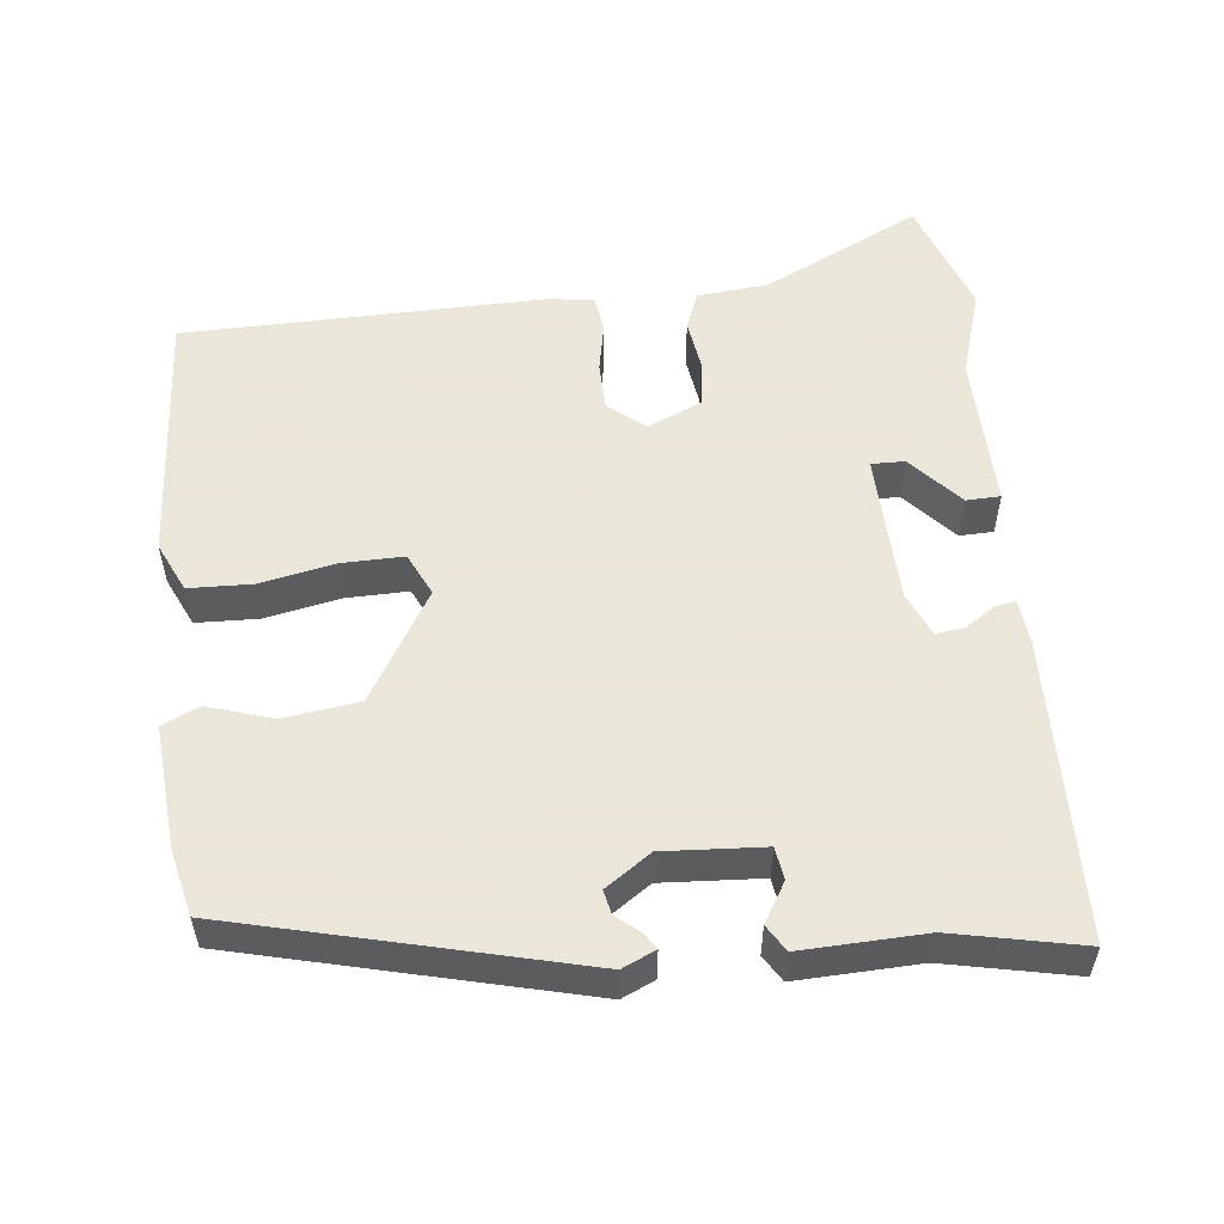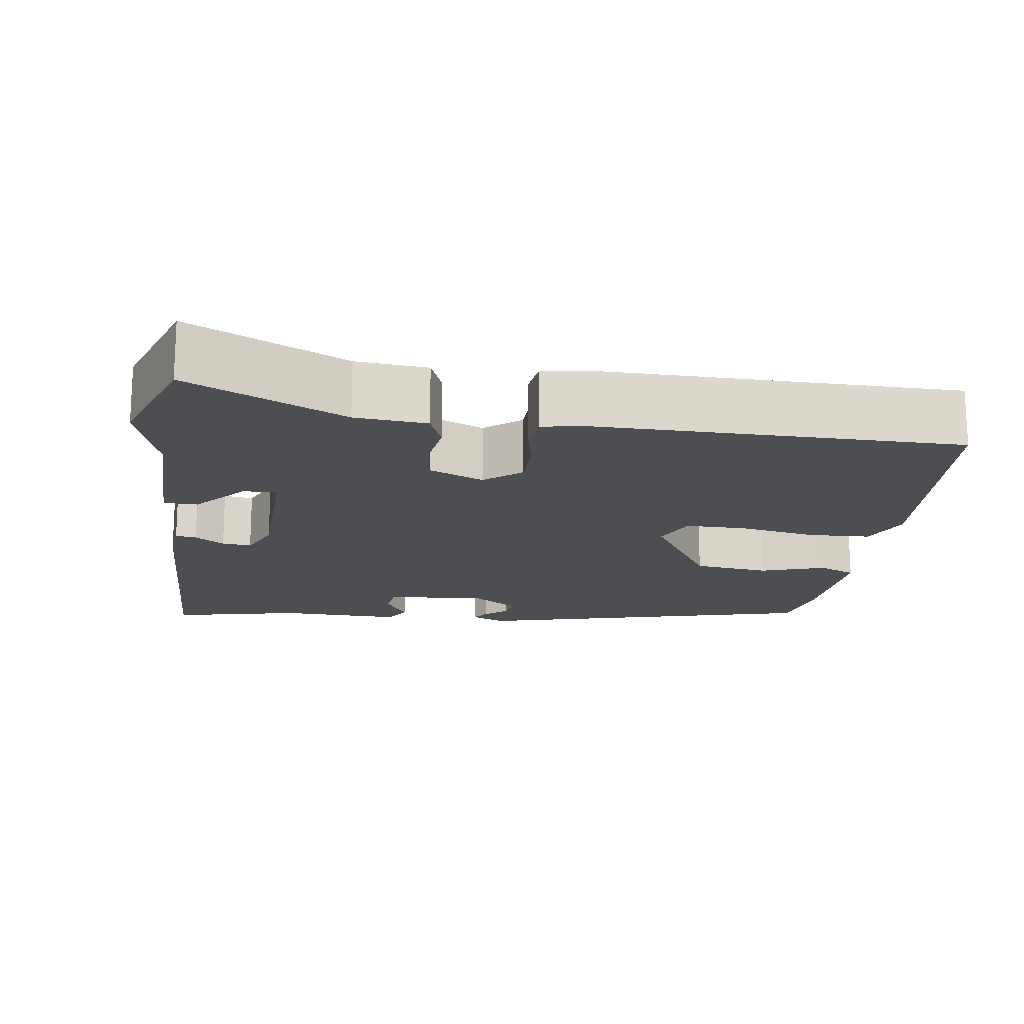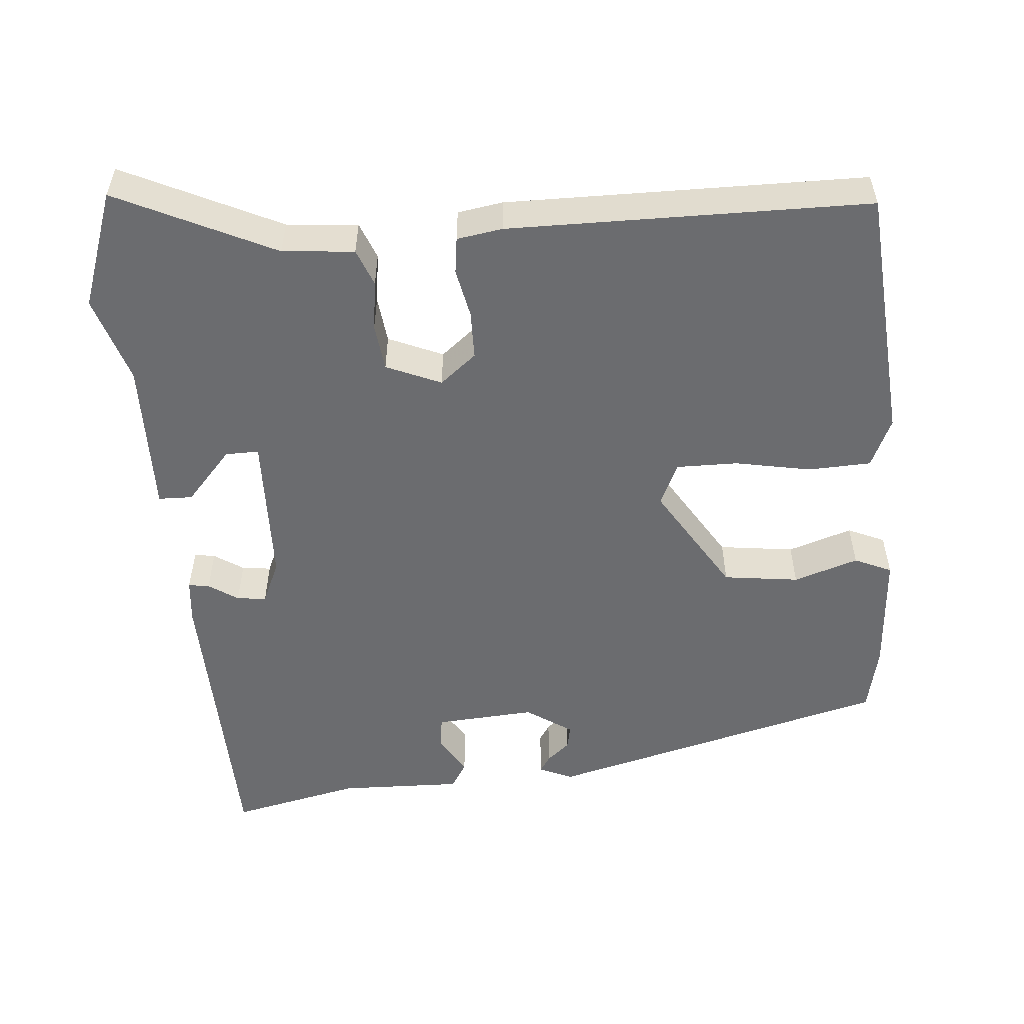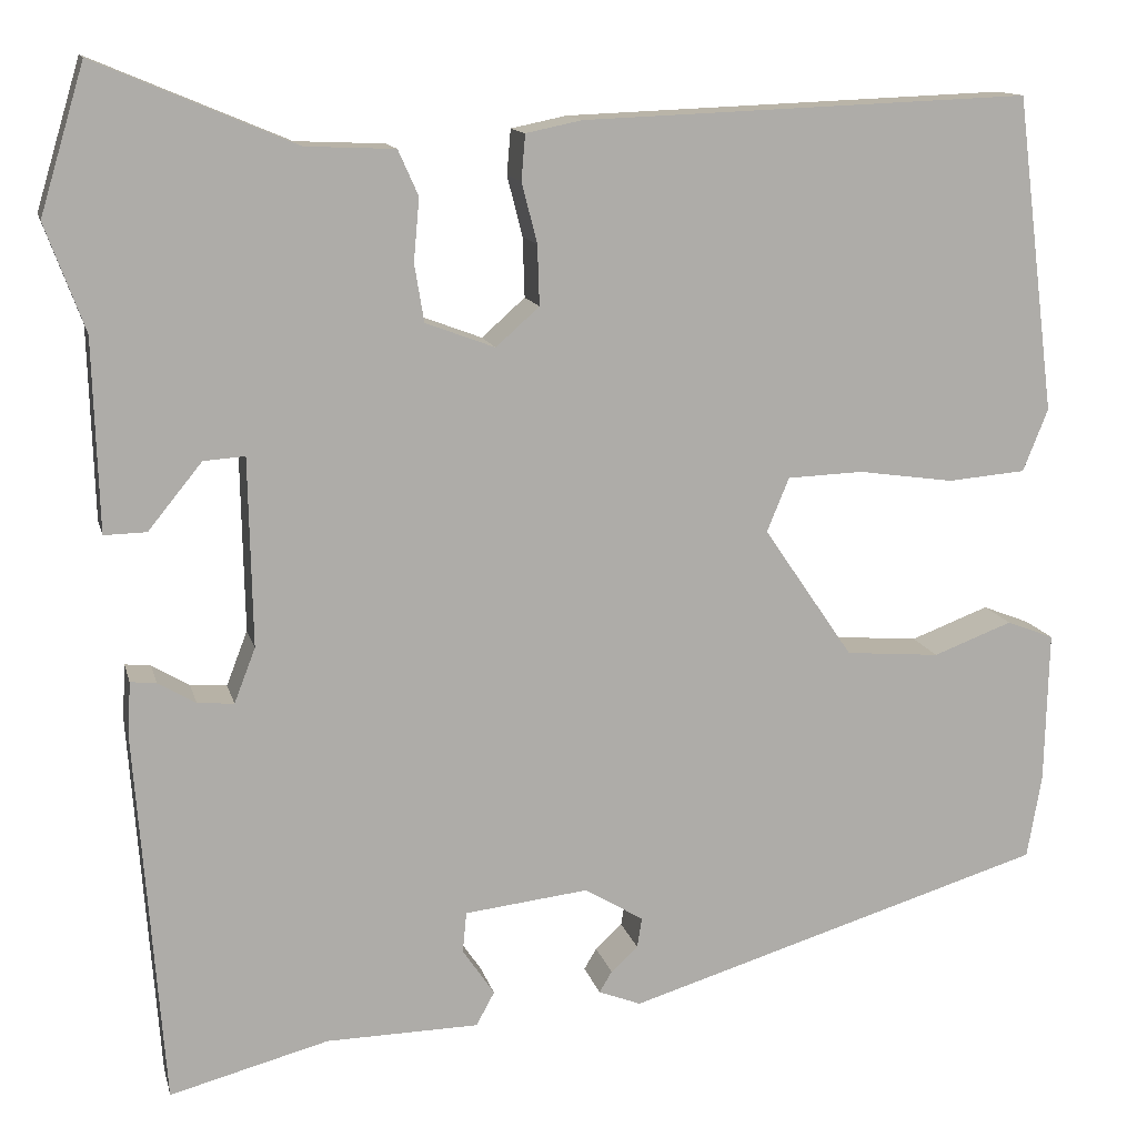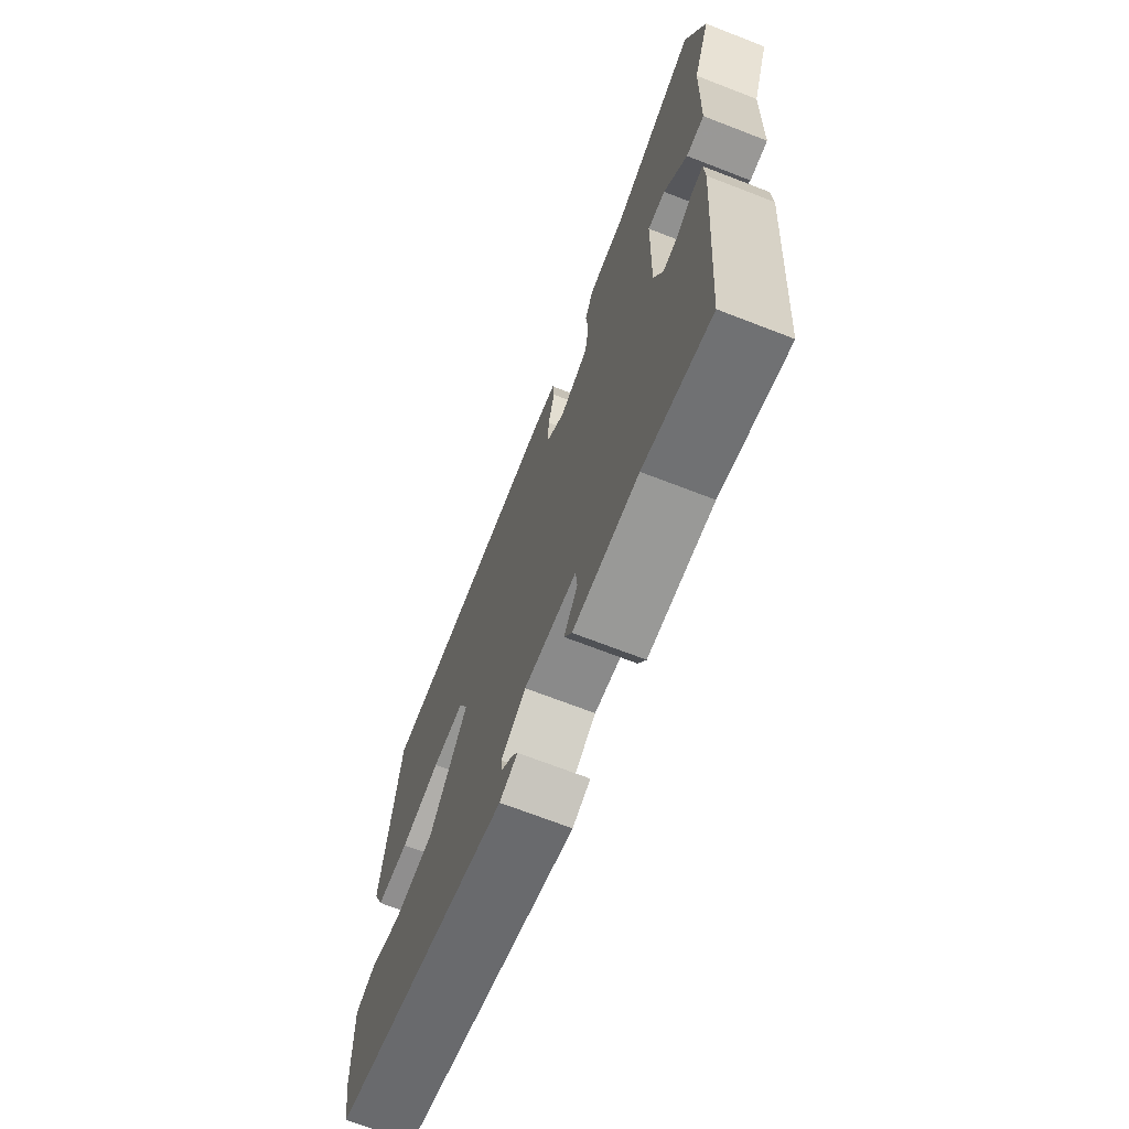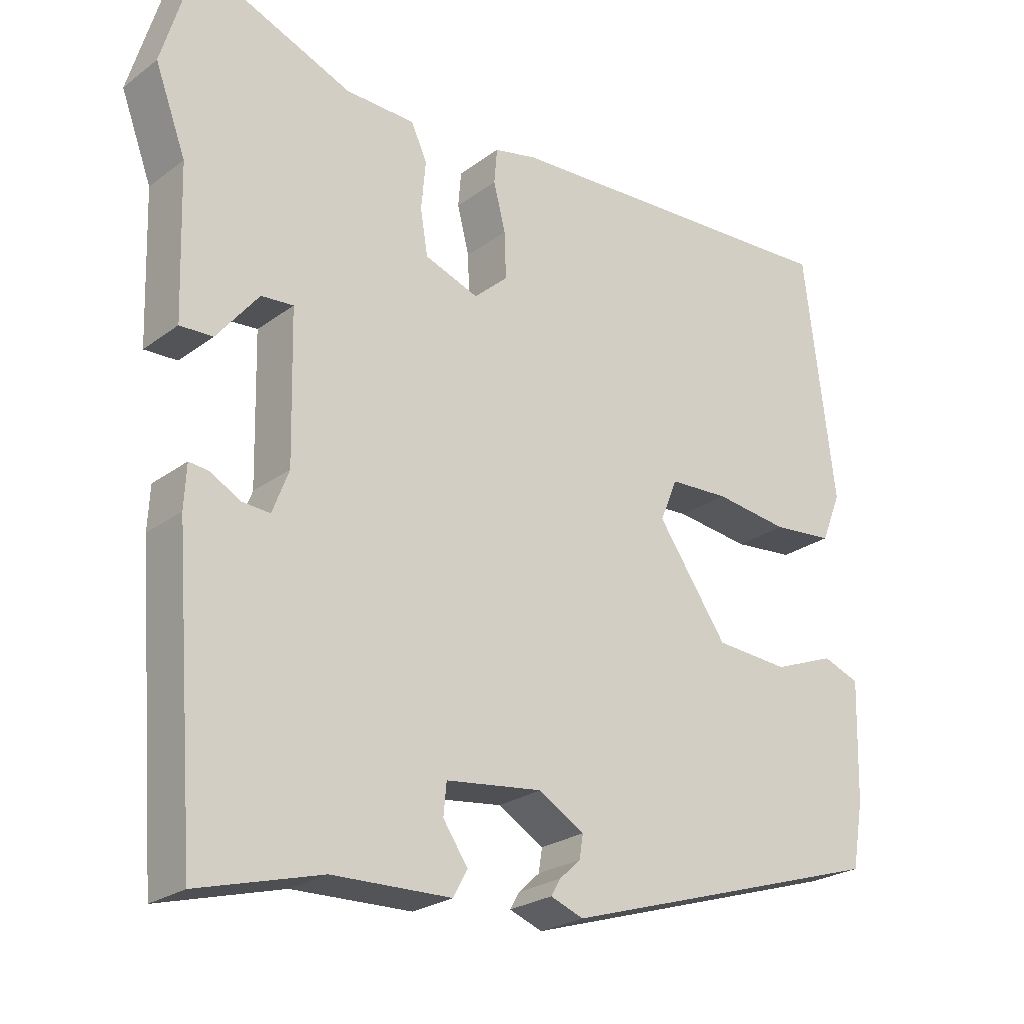
<metadata>
{"format":"obj","ext":"obj","renderer":"f3d","projection":"perspective","resolution":1024,"background":"white","views":[{"elev":55.0,"azim":170.7,"up":"+Y"},{"elev":-17.2,"azim":-10.6,"up":"+Y"},{"elev":-53.7,"azim":2.2,"up":"+Y"},{"elev":13.0,"azim":-13.1,"up":"+Z"},{"elev":-69.9,"azim":-111.2,"up":"+Z"},{"elev":-24.0,"azim":-39.3,"up":"+Z"}]}
</metadata>
<code>
v 0.467 0.07 0.505
v 0.508 0.07 0.177
v 0.482 0.07 0.112
v 0.401 0.07 0.105
v 0.302 0.07 0.119
v 0.223 0.07 0.116
v 0.2 0.07 0.06
v 0.293 0.07 -0.076
v 0.391 0.07 -0.084
v 0.473 0.07 -0.053
v 0.522 0.07 -0.072
v 0.518 0.07 -0.23
v 0.503 0.07 -0.317
v 0.066 0.07 -0.451
v 0.022 0.07 -0.434
v 0.035 0.07 -0.412
v 0.063 0.07 -0.386
v 0.068 0.07 -0.355
v 0.007 0.07 -0.318
v -0.122 0.07 -0.333
v -0.126 0.07 -0.375
v -0.093 0.07 -0.424
v -0.112 0.07 -0.459
v -0.271 0.07 -0.462
v -0.436 0.07 -0.506
v -0.465 0.07 -0.118
v -0.462 0.07 -0.061
v -0.435 0.07 -0.064
v -0.396 0.07 -0.087
v -0.358 0.07 -0.09
v -0.336 0.07 -0.033
v -0.34 0.07 0.163
v -0.383 0.07 0.16
v -0.439 0.07 0.091
v -0.483 0.07 0.09
v -0.489 0.07 0.289
v -0.53 0.07 0.4
v -0.484 0.07 0.553
v -0.277 0.07 0.466
v -0.184 0.07 0.462
v -0.163 0.07 0.415
v -0.169 0.07 0.35
v -0.159 0.07 0.29
v -0.087 0.07 0.263
v -0.042 0.07 0.303
v -0.044 0.07 0.365
v -0.06 0.07 0.428
v -0.056 0.07 0.475
v 0.002 0.07 0.487
v 0.467 0 0.505
v 0.508 0 0.177
v 0.482 0 0.112
v 0.401 0 0.105
v 0.302 0 0.119
v 0.223 0 0.116
v 0.2 0 0.06
v 0.293 0 -0.076
v 0.391 0 -0.084
v 0.473 0 -0.053
v 0.522 0 -0.072
v 0.518 0 -0.23
v 0.503 0 -0.317
v 0.066 0 -0.451
v 0.022 0 -0.434
v 0.035 0 -0.412
v 0.063 0 -0.386
v 0.068 0 -0.355
v 0.007 0 -0.318
v -0.122 0 -0.333
v -0.126 0 -0.375
v -0.093 0 -0.424
v -0.112 0 -0.459
v -0.271 0 -0.462
v -0.436 0 -0.506
v -0.465 0 -0.118
v -0.462 0 -0.061
v -0.435 0 -0.064
v -0.396 0 -0.087
v -0.358 0 -0.09
v -0.336 0 -0.033
v -0.34 0 0.163
v -0.383 0 0.16
v -0.439 0 0.091
v -0.483 0 0.09
v -0.489 0 0.289
v -0.53 0 0.4
v -0.484 0 0.553
v -0.277 0 0.466
v -0.184 0 0.462
v -0.163 0 0.415
v -0.169 0 0.35
v -0.159 0 0.29
v -0.087 0 0.263
v -0.042 0 0.303
v -0.044 0 0.365
v -0.06 0 0.428
v -0.056 0 0.475
v 0.002 0 0.487
f 3 4 5
f 2 3 5
f 1 2 5
f 49 1 5
f 48 49 5
f 47 48 5
f 46 47 5
f 45 46 5 6
f 44 45 6 7
f 43 44 7 8
f 39 40 41 42
f 39 42 43
f 38 39 43
f 37 38 43
f 36 37 43
f 33 34 35 36
f 32 33 36 43
f 31 32 43 8
f 27 28 29
f 26 27 29
f 25 26 29
f 24 25 29
f 24 29 30
f 23 24 30
f 22 23 30
f 21 22 30
f 20 21 30 31
f 15 16 17
f 14 15 17
f 13 14 17
f 12 13 17
f 11 12 17
f 10 11 17
f 9 10 17
f 9 17 18
f 31 8 9
f 20 31 9
f 19 20 9
f 9 18 19
f 54 53 52
f 54 52 51
f 54 51 50
f 54 50 98
f 54 98 97
f 54 97 96
f 54 96 95
f 55 54 95 94
f 56 55 94 93
f 57 56 93 92
f 91 90 89 88
f 92 91 88
f 92 88 87
f 92 87 86
f 92 86 85
f 85 84 83 82
f 92 85 82 81
f 57 92 81 80
f 78 77 76
f 78 76 75
f 78 75 74
f 78 74 73
f 79 78 73
f 79 73 72
f 79 72 71
f 79 71 70
f 80 79 70 69
f 66 65 64
f 66 64 63
f 66 63 62
f 66 62 61
f 66 61 60
f 66 60 59
f 66 59 58
f 67 66 58
f 58 57 80
f 58 80 69
f 58 69 68
f 68 67 58
f 1 50 51 2
f 2 51 52 3
f 3 52 53 4
f 4 53 54 5
f 5 54 55 6
f 6 55 56 7
f 7 56 57 8
f 8 57 58 9
f 9 58 59 10
f 10 59 60 11
f 11 60 61 12
f 12 61 62 13
f 13 62 63 14
f 14 63 64 15
f 15 64 65 16
f 16 65 66 17
f 17 66 67 18
f 18 67 68 19
f 19 68 69 20
f 20 69 70 21
f 21 70 71 22
f 22 71 72 23
f 23 72 73 24
f 24 73 74 25
f 25 74 75 26
f 26 75 76 27
f 27 76 77 28
f 28 77 78 29
f 29 78 79 30
f 30 79 80 31
f 31 80 81 32
f 32 81 82 33
f 33 82 83 34
f 34 83 84 35
f 35 84 85 36
f 36 85 86 37
f 37 86 87 38
f 38 87 88 39
f 39 88 89 40
f 40 89 90 41
f 41 90 91 42
f 42 91 92 43
f 43 92 93 44
f 44 93 94 45
f 45 94 95 46
f 46 95 96 47
f 47 96 97 48
f 48 97 98 49
f 49 98 50 1

</code>
